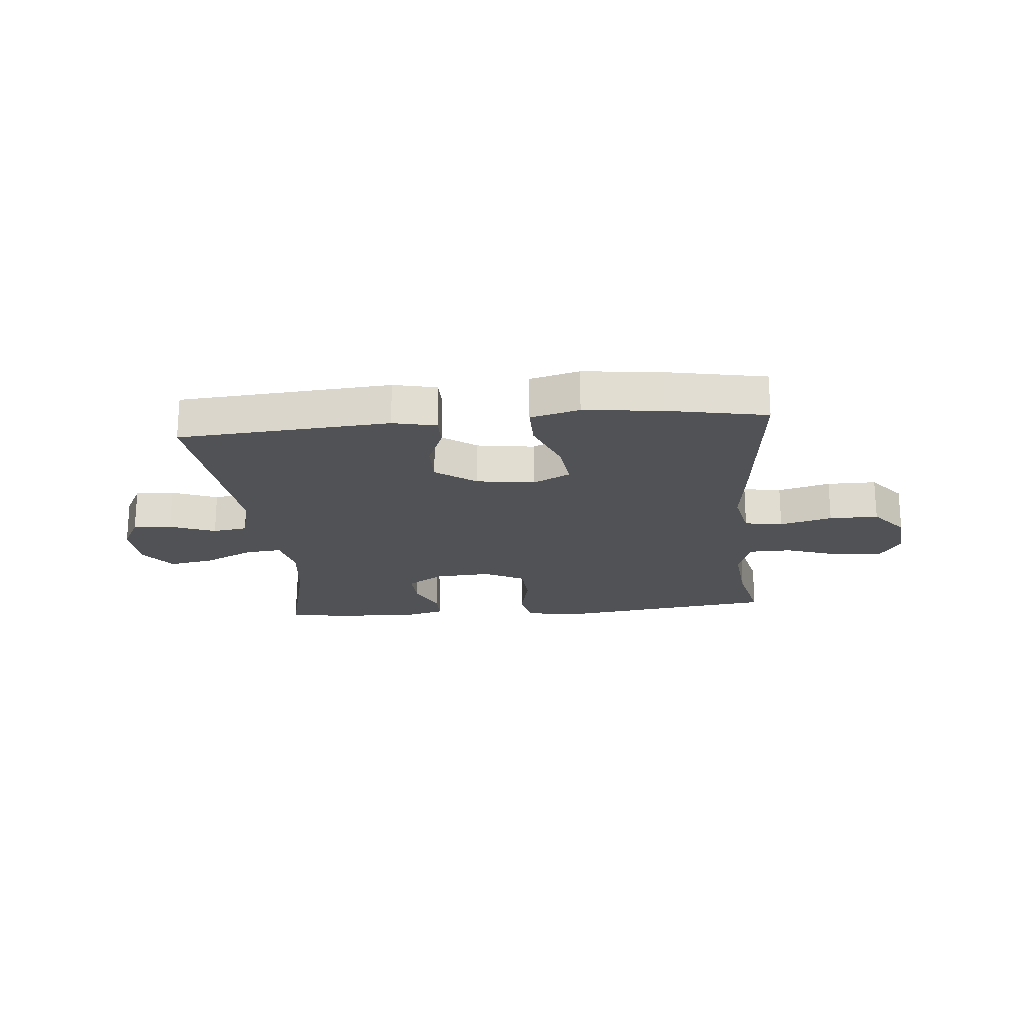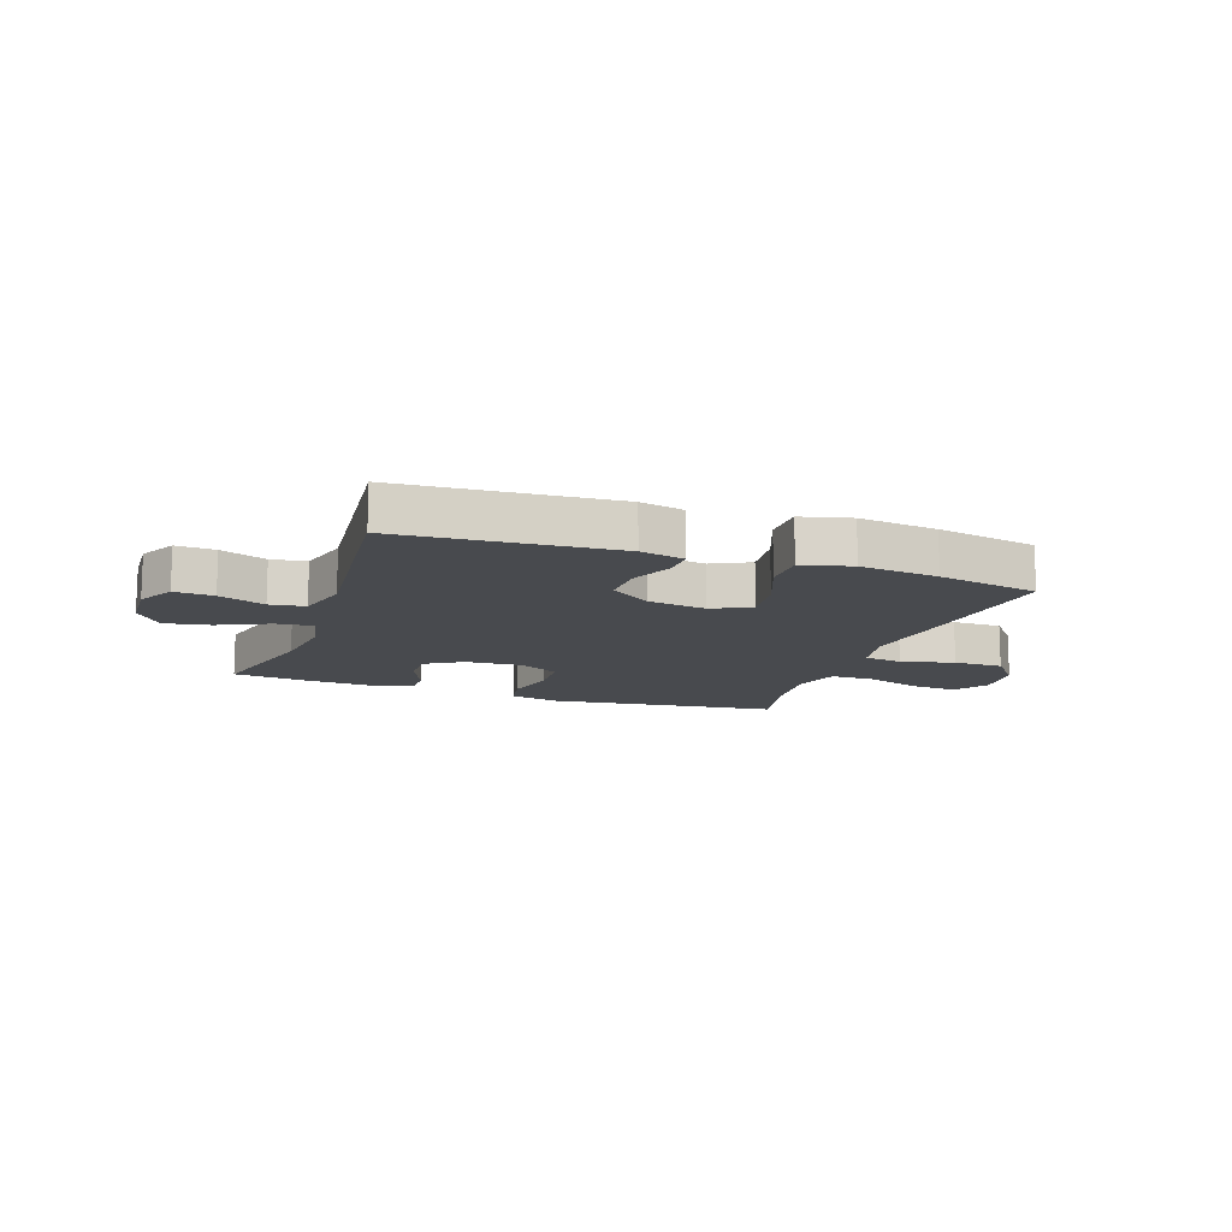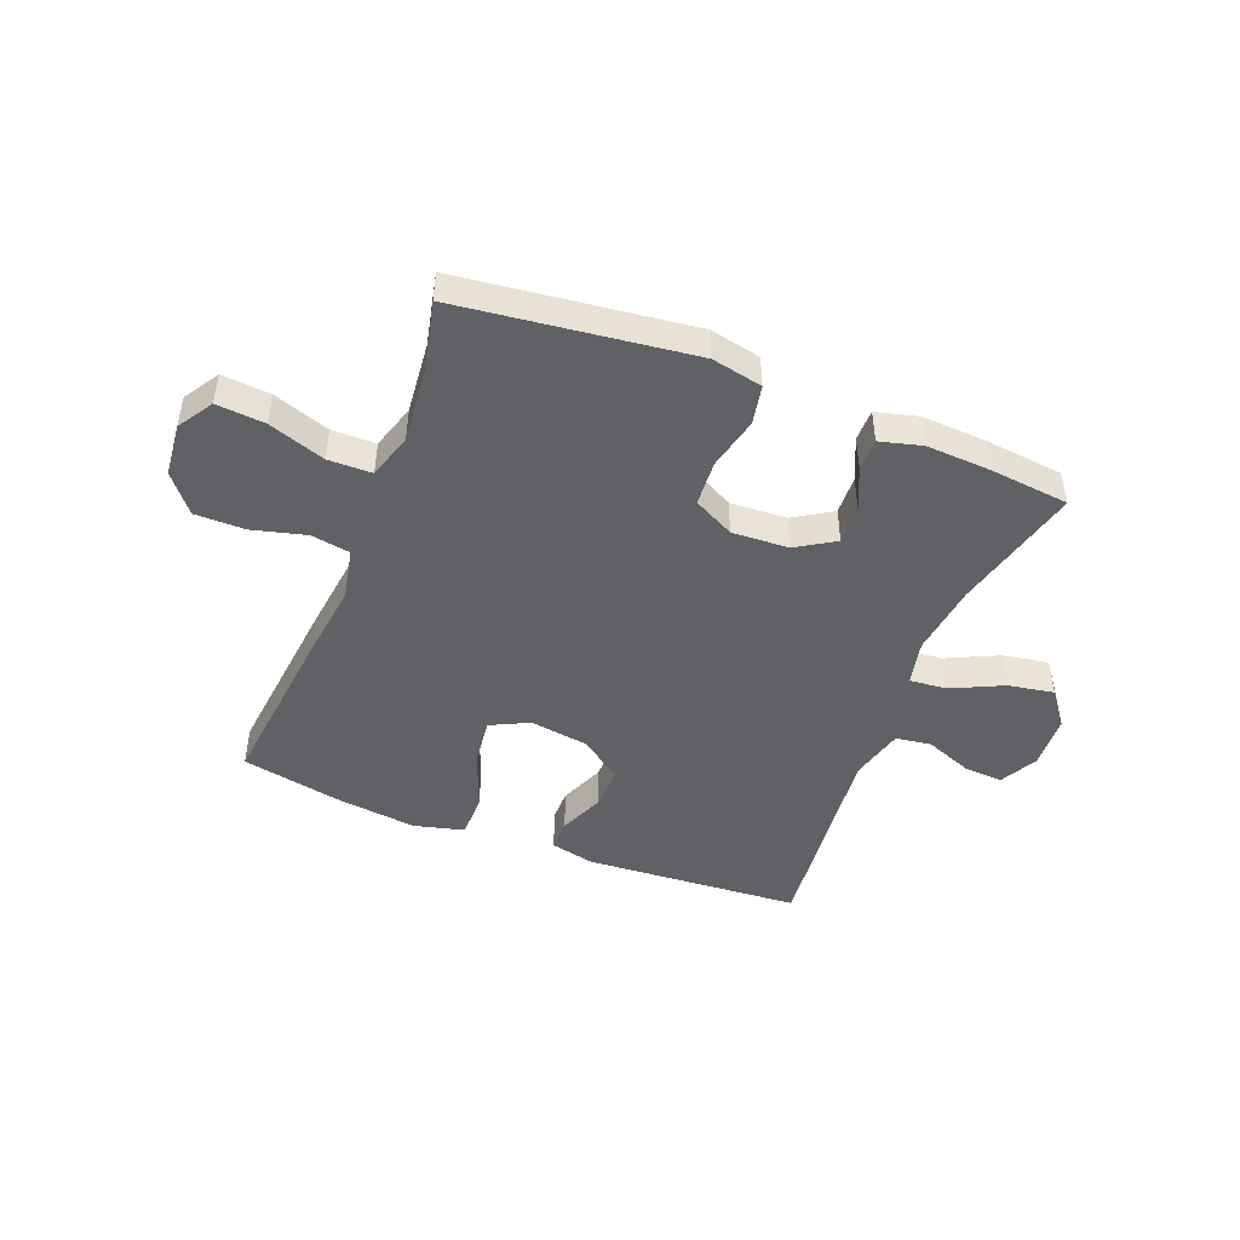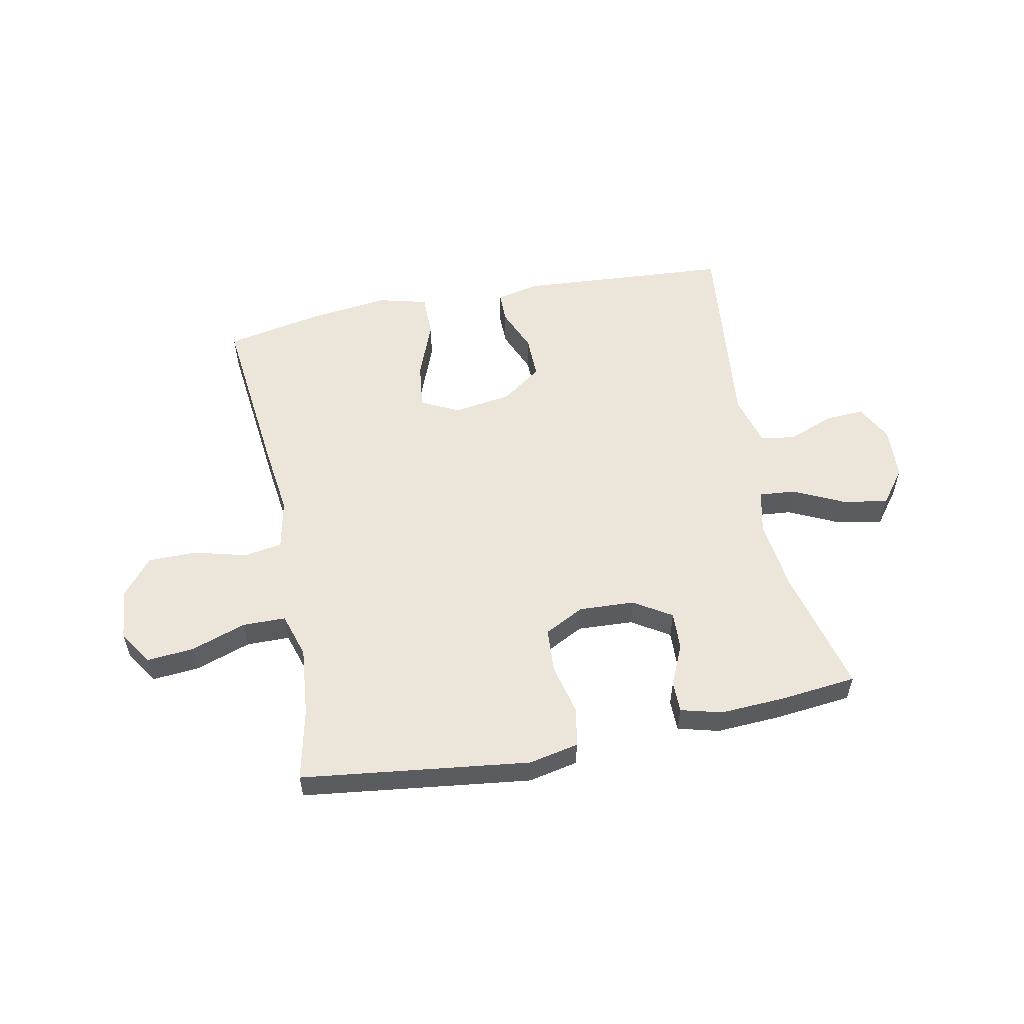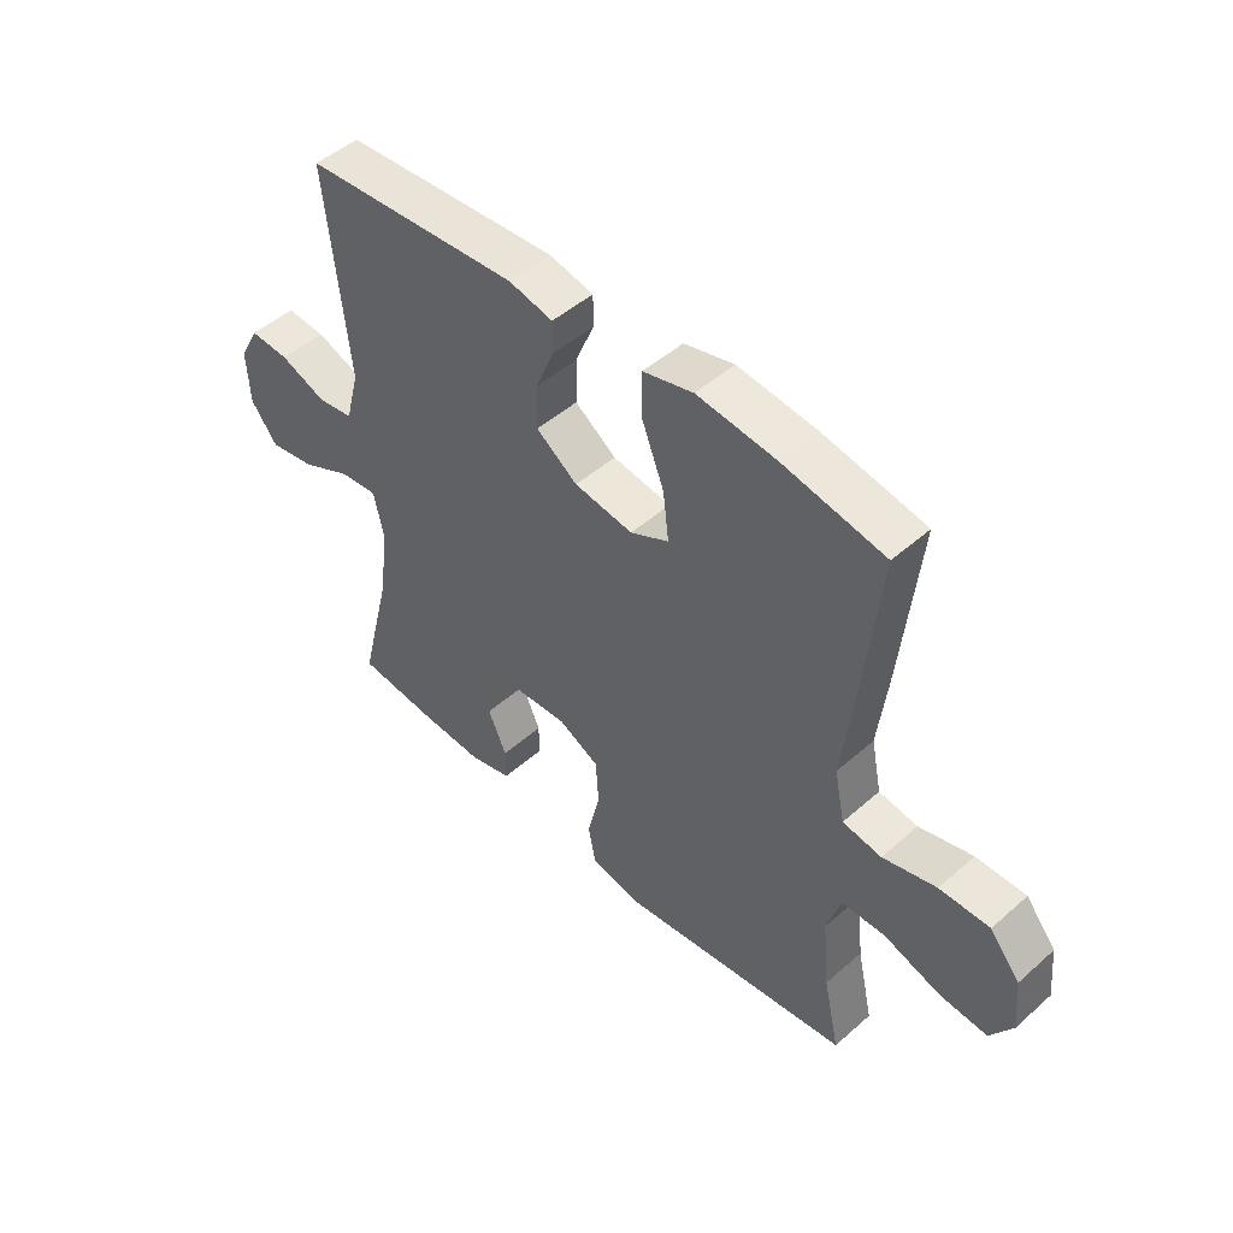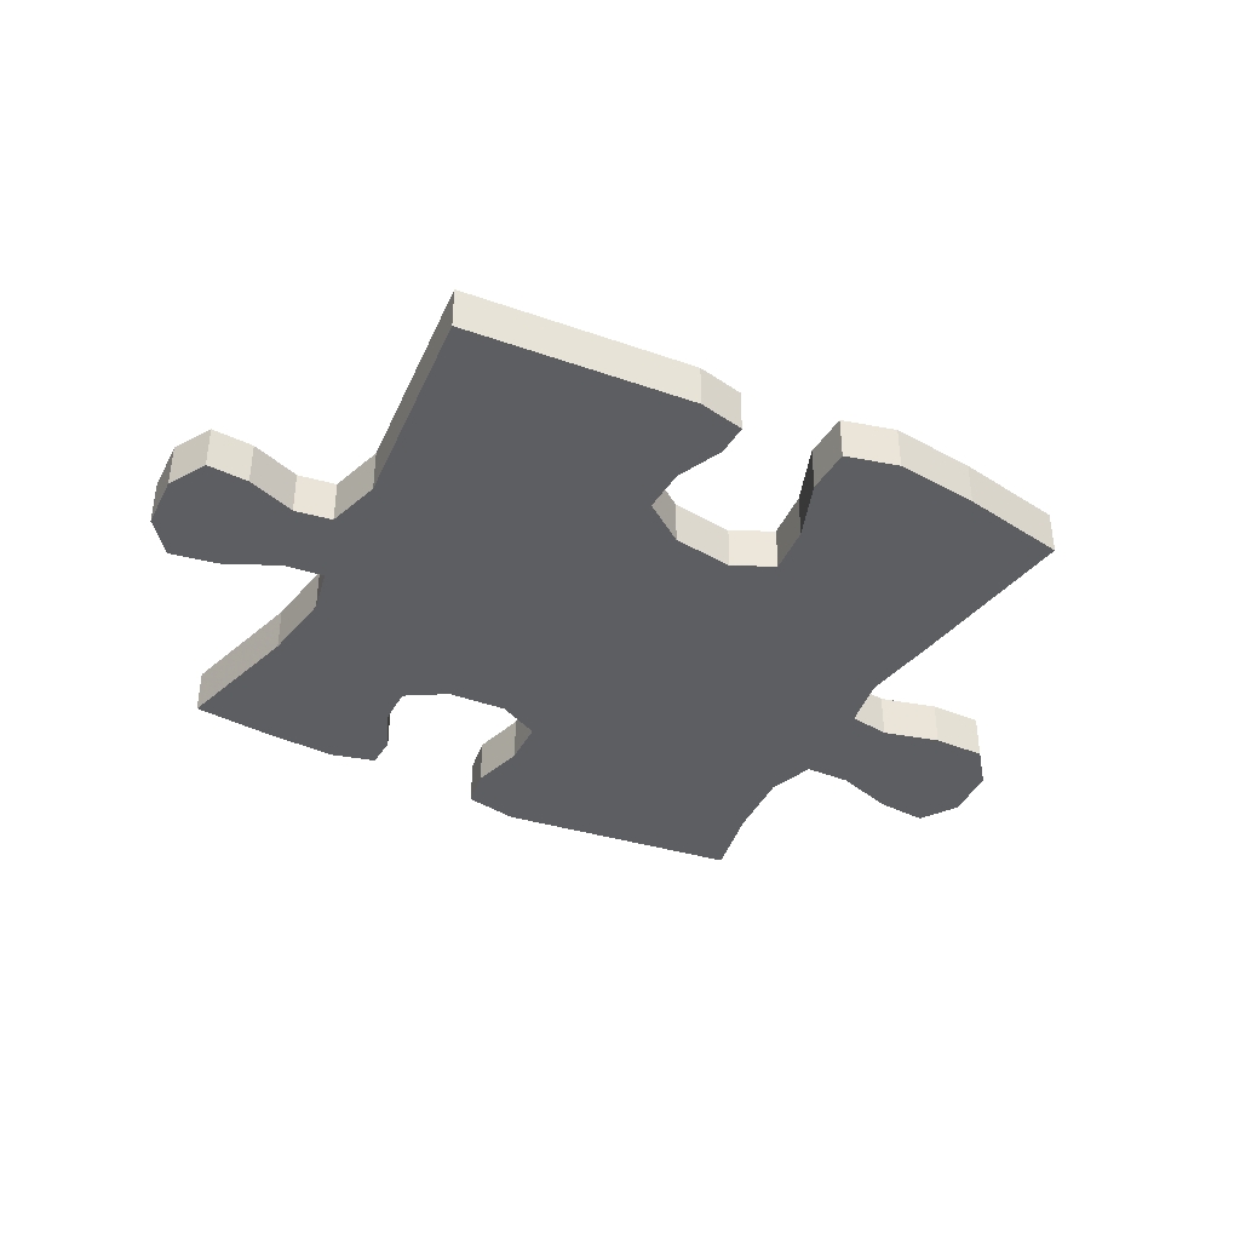
<metadata>
{"format":"obj","ext":"obj","renderer":"f3d","projection":"perspective","resolution":1024,"background":"white","views":[{"elev":-20.8,"azim":5.4,"up":"+Y"},{"elev":-12.9,"azim":-19.4,"up":"+Y"},{"elev":-46.9,"azim":158.5,"up":"+Y"},{"elev":55.5,"azim":168.7,"up":"+Y"},{"elev":48.1,"azim":45.4,"up":"+Z"},{"elev":-37.9,"azim":-28.2,"up":"+Y"}]}
</metadata>
<code>
v 0.5 0.07 0.5
v 0.469 0.07 0.207
v 0.453 0.07 0.077
v 0.471 0.07 -0.011
v 0.538 0.07 -0.022
v 0.63 0.07 0.002
v 0.716 0.07 0.002
v 0.768 0.07 -0.062
v 0.777 0.07 -0.153
v 0.739 0.07 -0.213
v 0.656 0.07 -0.206
v 0.559 0.07 -0.173
v 0.484 0.07 -0.174
v 0.46 0.07 -0.252
v 0.472 0.07 -0.374
v 0.5 0.07 -0.5
v 0.229 0.07 -0.534
v 0.101 0.07 -0.55
v 0.014 0.07 -0.532
v 0.001 0.07 -0.465
v 0.022 0.07 -0.375
v 0.017 0.07 -0.297
v -0.053 0.07 -0.261
v -0.15 0.07 -0.266
v -0.216 0.07 -0.307
v -0.213 0.07 -0.374
v -0.181 0.07 -0.446
v -0.181 0.07 -0.501
v -0.253 0.07 -0.52
v -0.367 0.07 -0.514
v -0.5 0.07 -0.5
v -0.445 0.07 -0.278
v -0.43 0.07 -0.154
v -0.447 0.07 -0.077
v -0.511 0.07 -0.083
v -0.599 0.07 -0.125
v -0.678 0.07 -0.139
v -0.724 0.07 -0.079
v -0.729 0.07 0.014
v -0.695 0.07 0.078
v -0.627 0.07 0.074
v -0.547 0.07 0.043
v -0.486 0.07 0.052
v -0.462 0.07 0.144
v -0.5 0.07 0.5
v -0.129 0.07 0.526
v -0.053 0.07 0.509
v -0.053 0.07 0.455
v -0.085 0.07 0.378
v -0.086 0.07 0.303
v -0.015 0.07 0.252
v 0.086 0.07 0.237
v 0.152 0.07 0.27
v 0.142 0.07 0.352
v 0.103 0.07 0.452
v 0.103 0.07 0.528
v 0.189 0.07 0.55
v 0.325 0.07 0.534
v 0.5 0 0.5
v 0.469 0 0.207
v 0.453 0 0.077
v 0.471 0 -0.011
v 0.538 0 -0.022
v 0.63 0 0.002
v 0.716 0 0.002
v 0.768 0 -0.062
v 0.777 0 -0.153
v 0.739 0 -0.213
v 0.656 0 -0.206
v 0.559 0 -0.173
v 0.484 0 -0.174
v 0.46 0 -0.252
v 0.472 0 -0.374
v 0.5 0 -0.5
v 0.229 0 -0.534
v 0.101 0 -0.55
v 0.014 0 -0.532
v 0.001 0 -0.465
v 0.022 0 -0.375
v 0.017 0 -0.297
v -0.053 0 -0.261
v -0.15 0 -0.266
v -0.216 0 -0.307
v -0.213 0 -0.374
v -0.181 0 -0.446
v -0.181 0 -0.501
v -0.253 0 -0.52
v -0.367 0 -0.514
v -0.5 0 -0.5
v -0.445 0 -0.278
v -0.43 0 -0.154
v -0.447 0 -0.077
v -0.511 0 -0.083
v -0.599 0 -0.125
v -0.678 0 -0.139
v -0.724 0 -0.079
v -0.729 0 0.014
v -0.695 0 0.078
v -0.627 0 0.074
v -0.547 0 0.043
v -0.486 0 0.052
v -0.462 0 0.144
v -0.5 0 0.5
v -0.129 0 0.526
v -0.053 0 0.509
v -0.053 0 0.455
v -0.085 0 0.378
v -0.086 0 0.303
v -0.015 0 0.252
v 0.086 0 0.237
v 0.152 0 0.27
v 0.142 0 0.352
v 0.103 0 0.452
v 0.103 0 0.528
v 0.189 0 0.55
v 0.325 0 0.534
f 54 55 56 57
f 53 54 57 58
f 46 47 48 49
f 44 45 46 49
f 43 44 49 50
f 39 40 41 42
f 39 42 43
f 38 39 43
f 35 36 37 38
f 34 35 38 43
f 29 30 31 32
f 29 32 33
f 26 27 28 29
f 25 26 29 33
f 24 25 33 34
f 18 19 20 21
f 18 21 22
f 15 16 17 18
f 14 15 18 22
f 13 14 22 23
f 9 10 11 12
f 9 12 13
f 8 9 13
f 5 6 7 8
f 4 5 8 13
f 3 4 13 23
f 53 58 1 2
f 52 53 2 3
f 51 52 3 23
f 34 43 50 51
f 23 24 34 51
f 115 114 113 112
f 116 115 112 111
f 107 106 105 104
f 107 104 103 102
f 108 107 102 101
f 100 99 98 97
f 101 100 97
f 101 97 96
f 96 95 94 93
f 101 96 93 92
f 90 89 88 87
f 91 90 87
f 87 86 85 84
f 91 87 84 83
f 92 91 83 82
f 79 78 77 76
f 80 79 76
f 76 75 74 73
f 80 76 73 72
f 81 80 72 71
f 70 69 68 67
f 71 70 67
f 71 67 66
f 66 65 64 63
f 71 66 63 62
f 81 71 62 61
f 60 59 116 111
f 61 60 111 110
f 81 61 110 109
f 109 108 101 92
f 109 92 82 81
f 1 59 60 2
f 2 60 61 3
f 3 61 62 4
f 4 62 63 5
f 5 63 64 6
f 6 64 65 7
f 7 65 66 8
f 8 66 67 9
f 9 67 68 10
f 10 68 69 11
f 11 69 70 12
f 12 70 71 13
f 13 71 72 14
f 14 72 73 15
f 15 73 74 16
f 16 74 75 17
f 17 75 76 18
f 18 76 77 19
f 19 77 78 20
f 20 78 79 21
f 21 79 80 22
f 22 80 81 23
f 23 81 82 24
f 24 82 83 25
f 25 83 84 26
f 26 84 85 27
f 27 85 86 28
f 28 86 87 29
f 29 87 88 30
f 30 88 89 31
f 31 89 90 32
f 32 90 91 33
f 33 91 92 34
f 34 92 93 35
f 35 93 94 36
f 36 94 95 37
f 37 95 96 38
f 38 96 97 39
f 39 97 98 40
f 40 98 99 41
f 41 99 100 42
f 42 100 101 43
f 43 101 102 44
f 44 102 103 45
f 45 103 104 46
f 46 104 105 47
f 47 105 106 48
f 48 106 107 49
f 49 107 108 50
f 50 108 109 51
f 51 109 110 52
f 52 110 111 53
f 53 111 112 54
f 54 112 113 55
f 55 113 114 56
f 56 114 115 57
f 57 115 116 58
f 58 116 59 1

</code>
